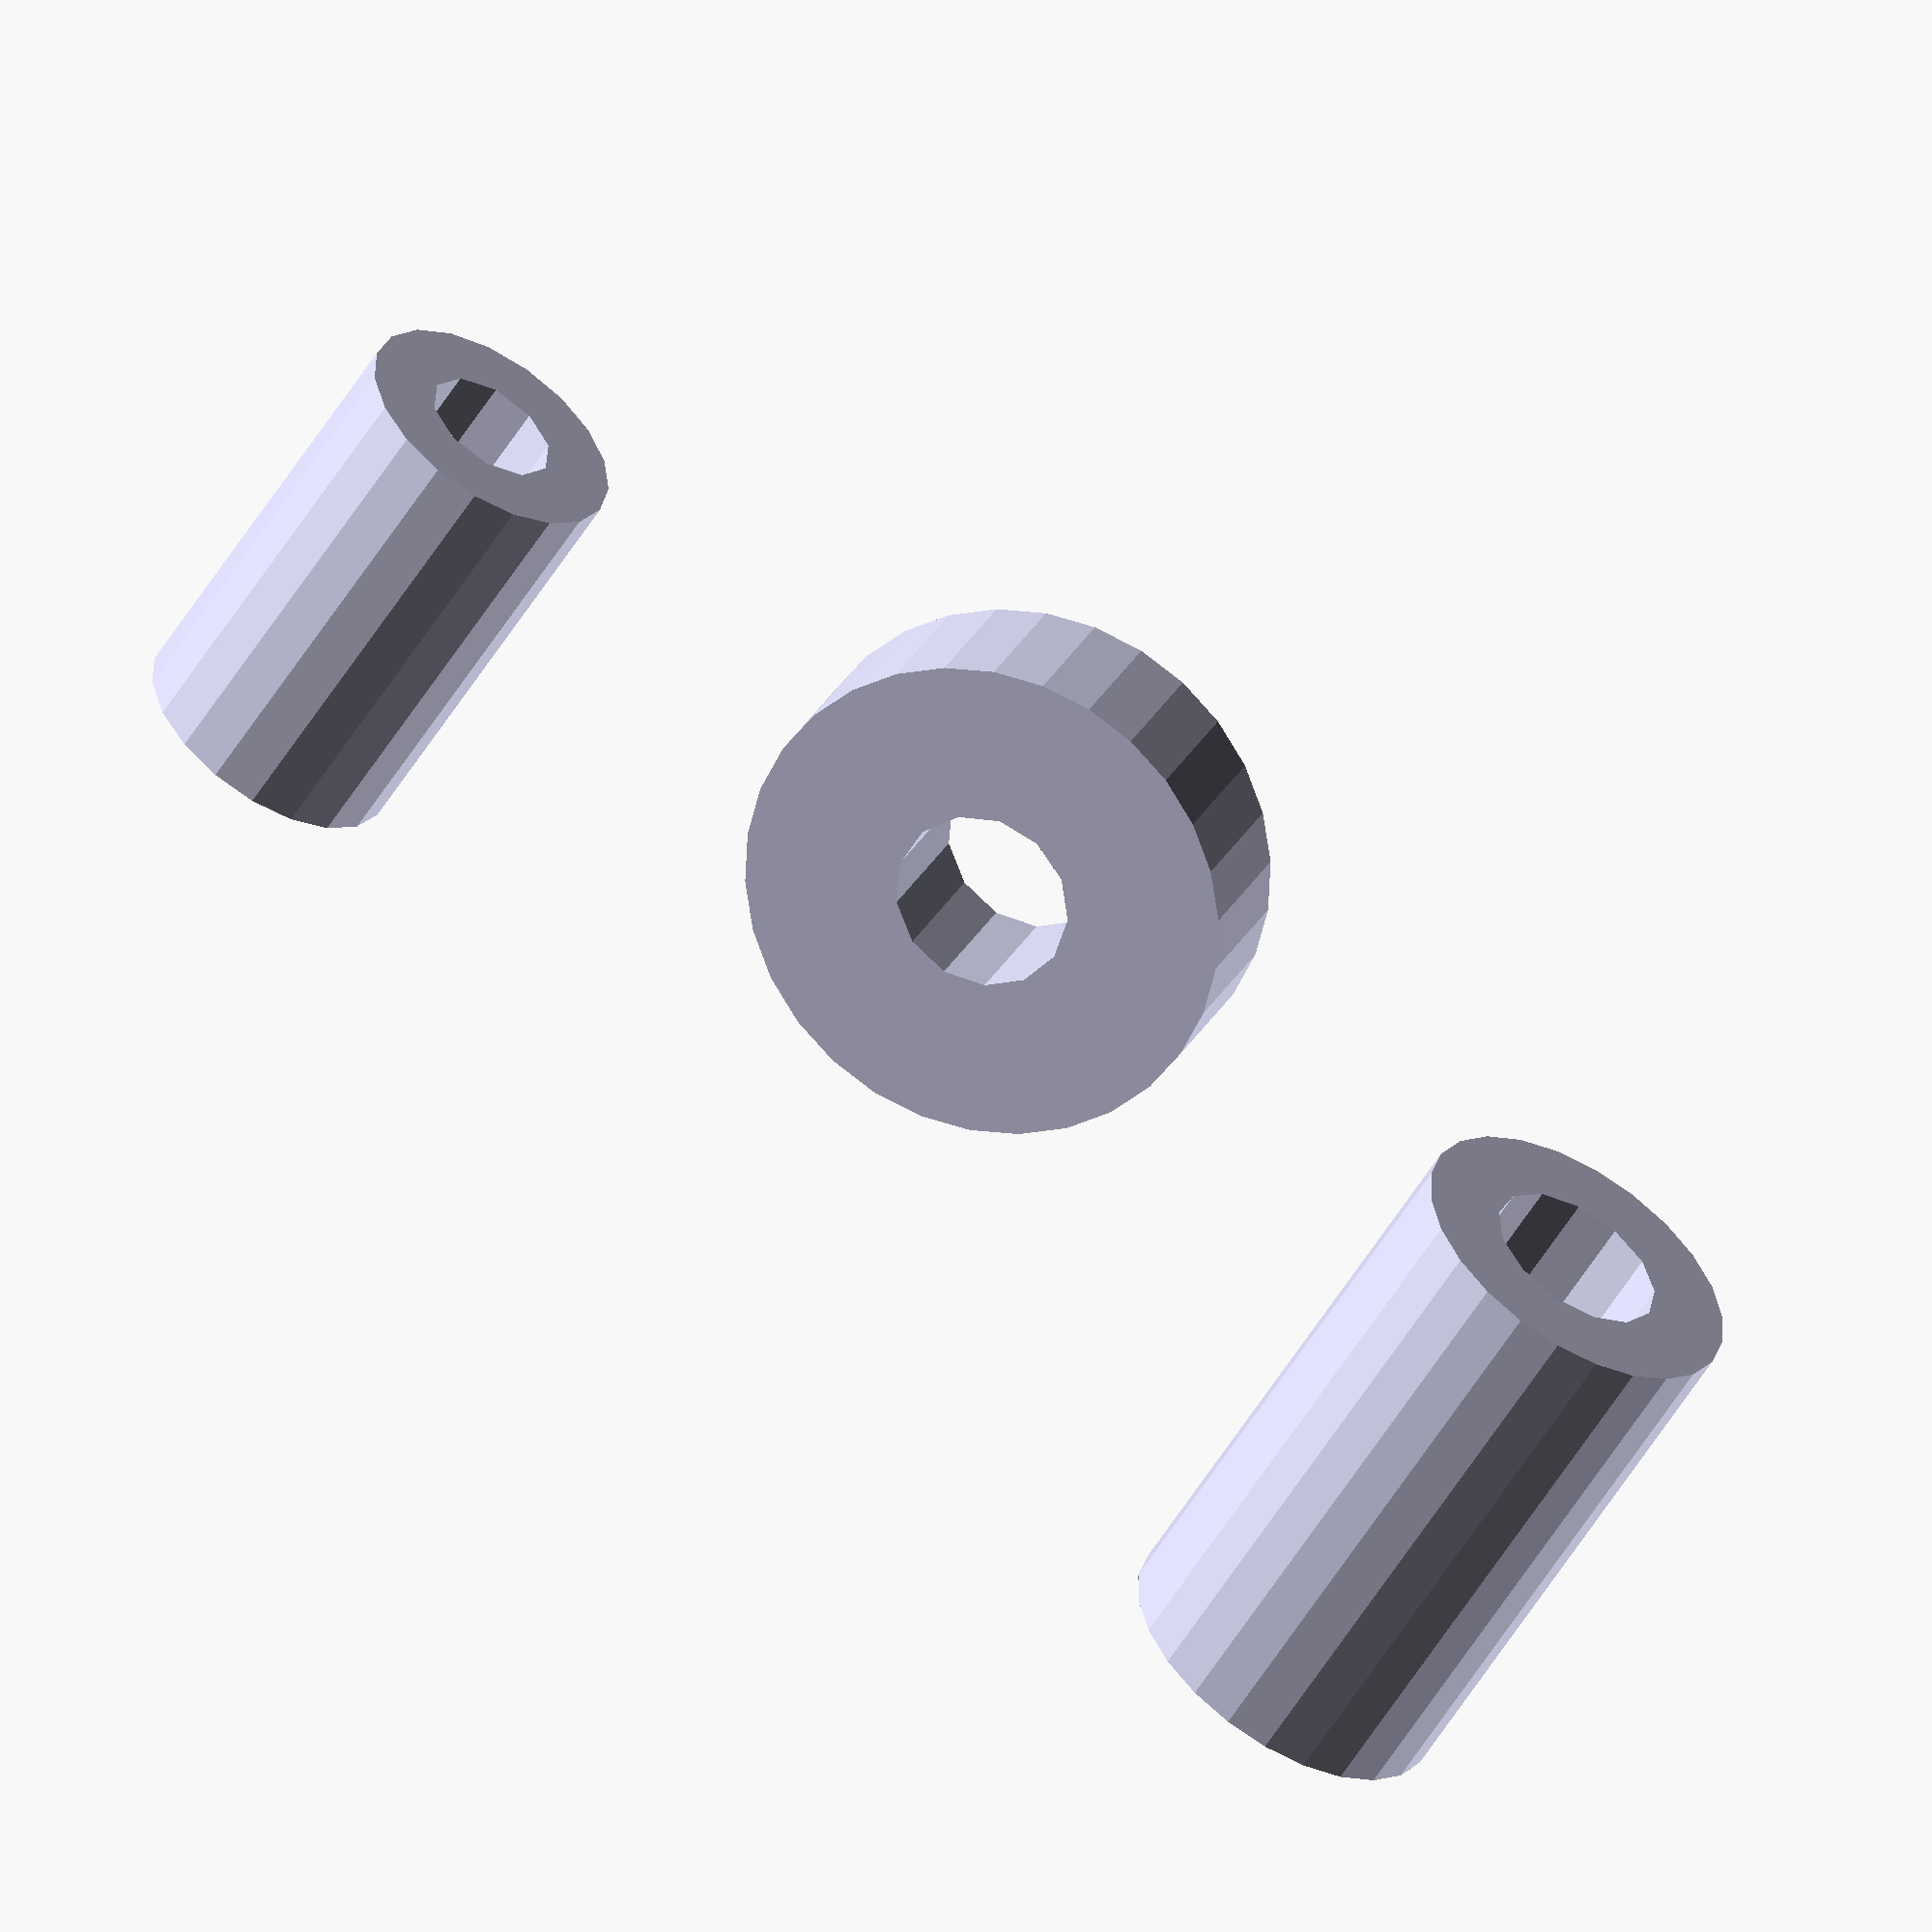
<openscad>
steel = [0.8, 0.8, 0.9];

module bearing(id, od, w) {
    translate([0,w/2,0])
    color(steel) 
    render()
    rotate([90, 0, 0]) difference() {
		cylinder(h=w, r=od/2, center=true);
		cylinder(h=w*2, r=id/2, center=true);
    }
}

bearing(8, 22, 7); // 608 skateboard ball bearing.

module lm8uu() {
    translate([0,0,25/2])
    color(steel) render() difference() {
        cylinder(h=25, r=7.5, center=true);
        cylinder(h=30, r=4, center=true);
    }
}

translate([30, 0, 0]) lm8uu(); // Linear bearing for 8mm smooth rod.

module lm6uu() {
    translate([0,0,19/2])
    color(steel) render() difference() {
        cylinder(h=19, r=6, center=true);
        cylinder(h=30, r=3, center=true);
    }
}


translate([-30, 0, 0]) lm6uu();
</openscad>
<views>
elev=235.1 azim=337.6 roll=30.9 proj=o view=wireframe
</views>
